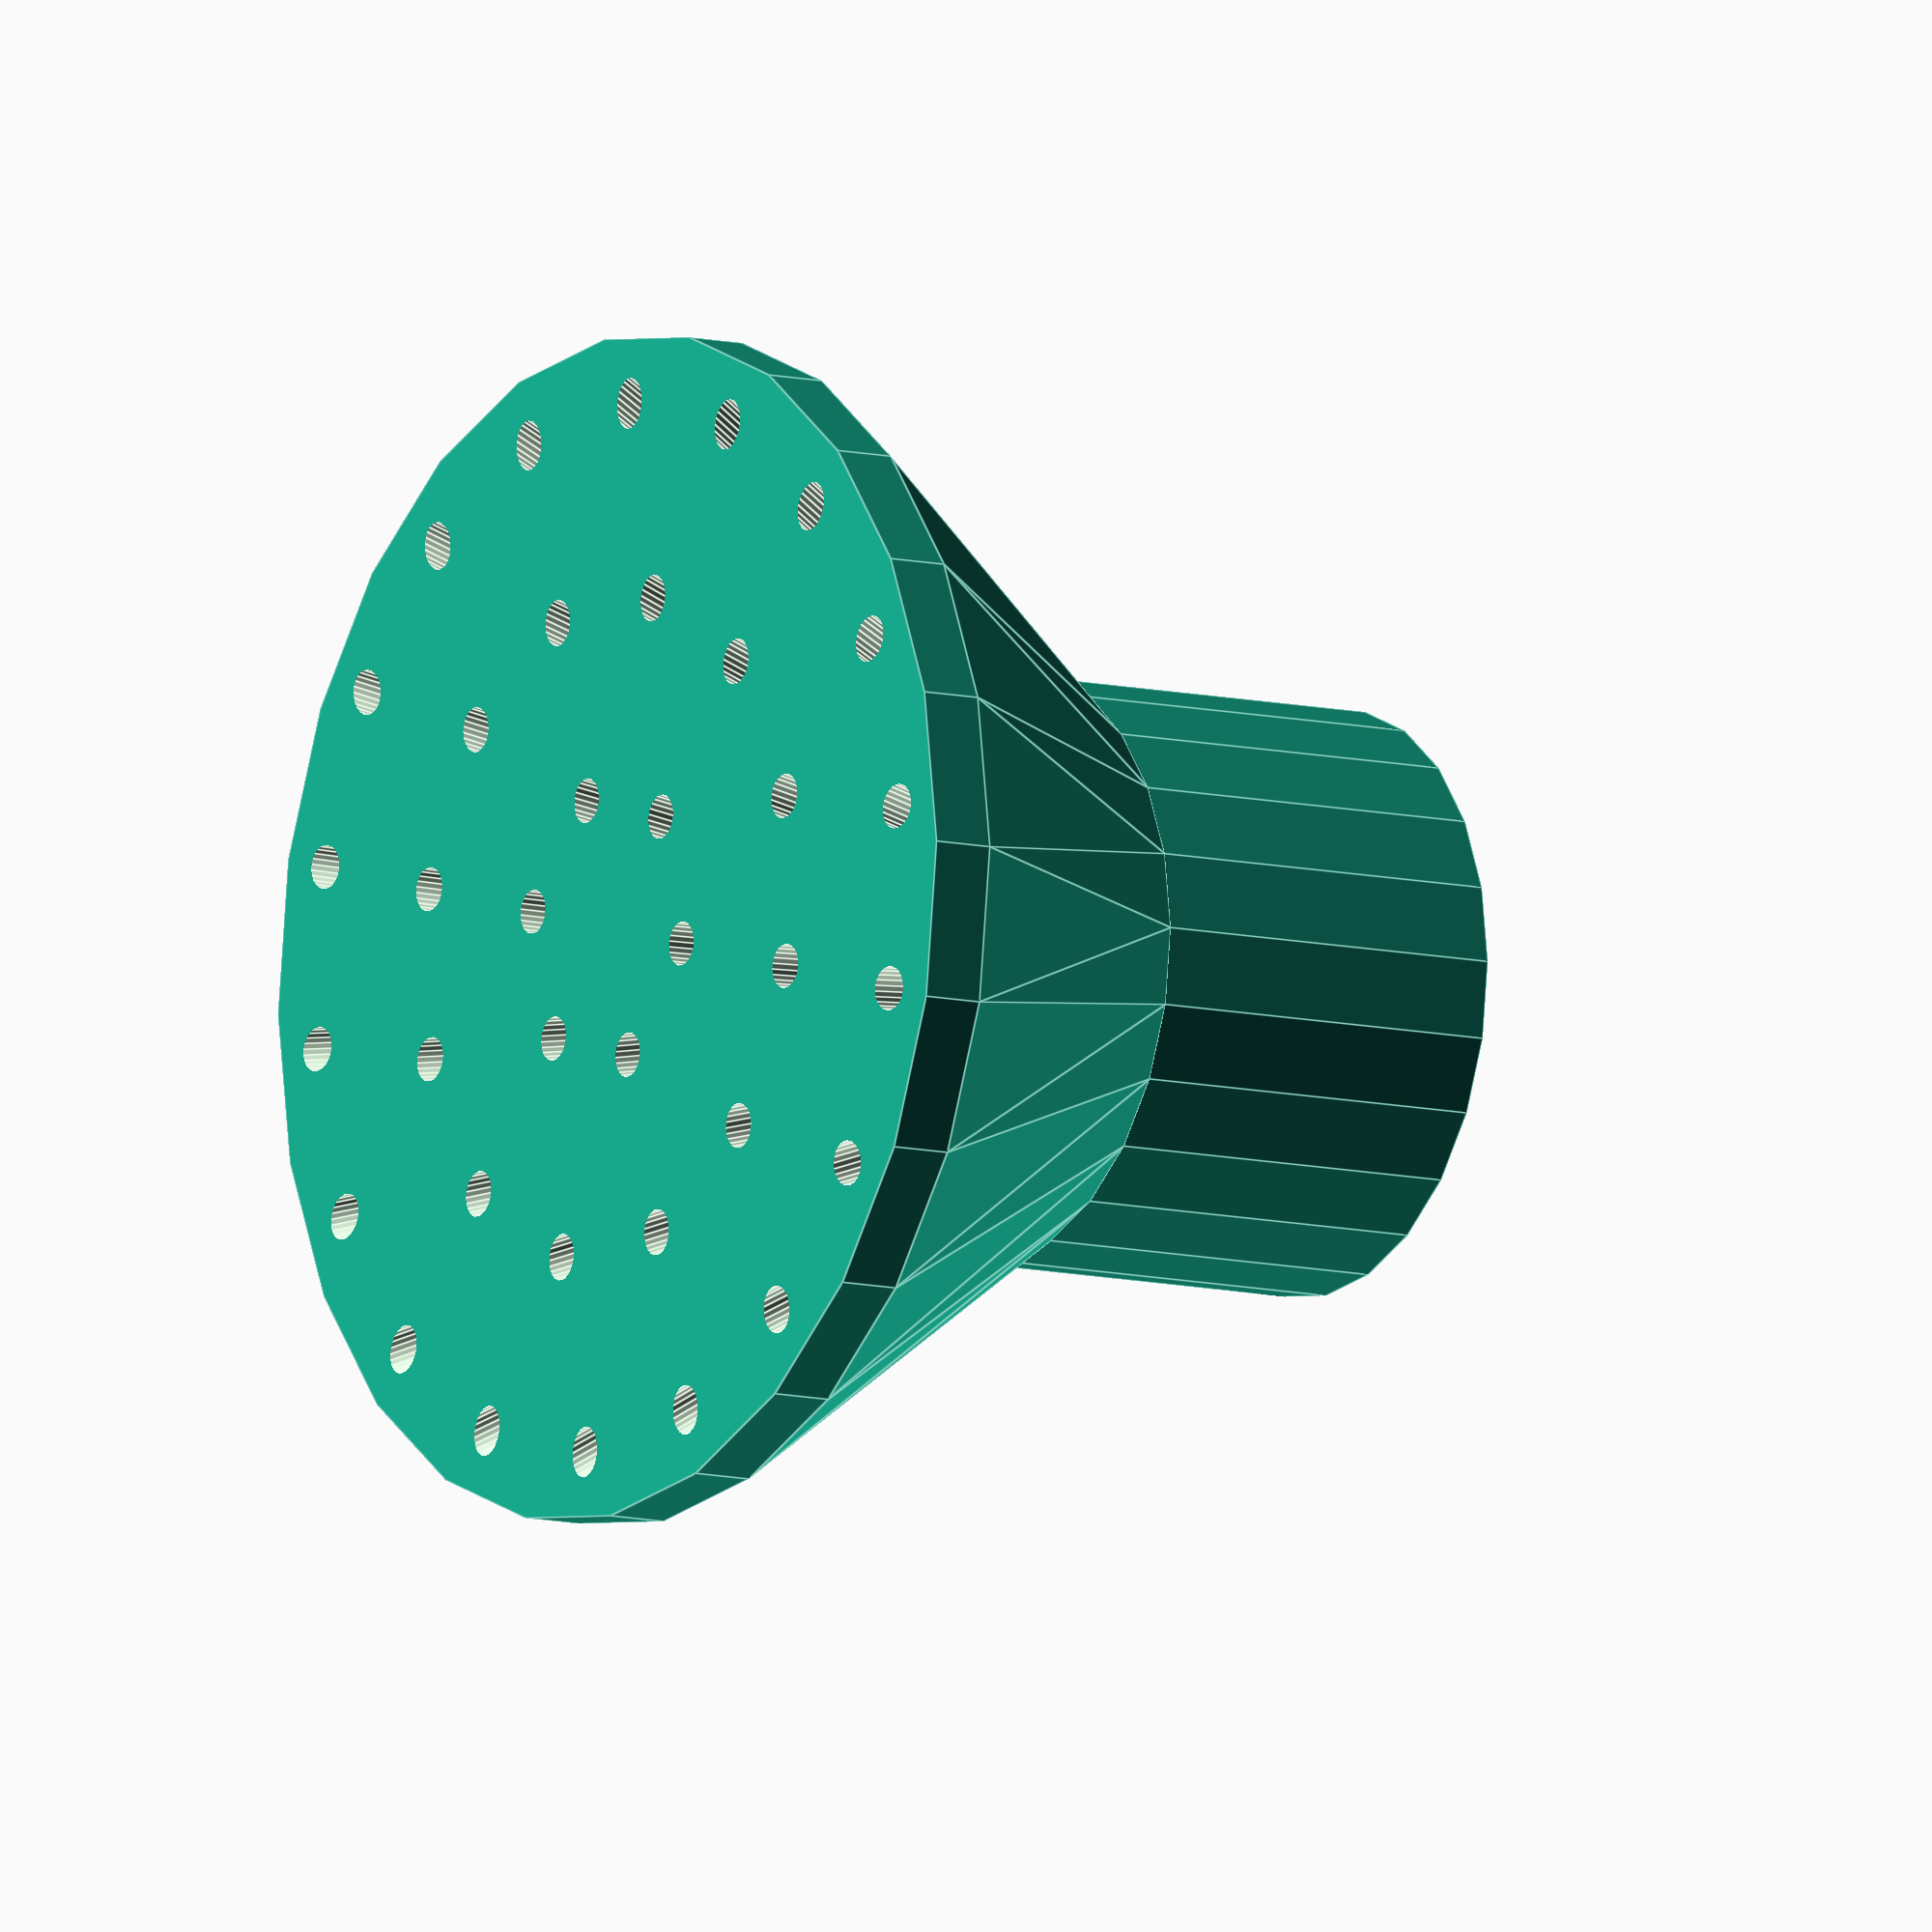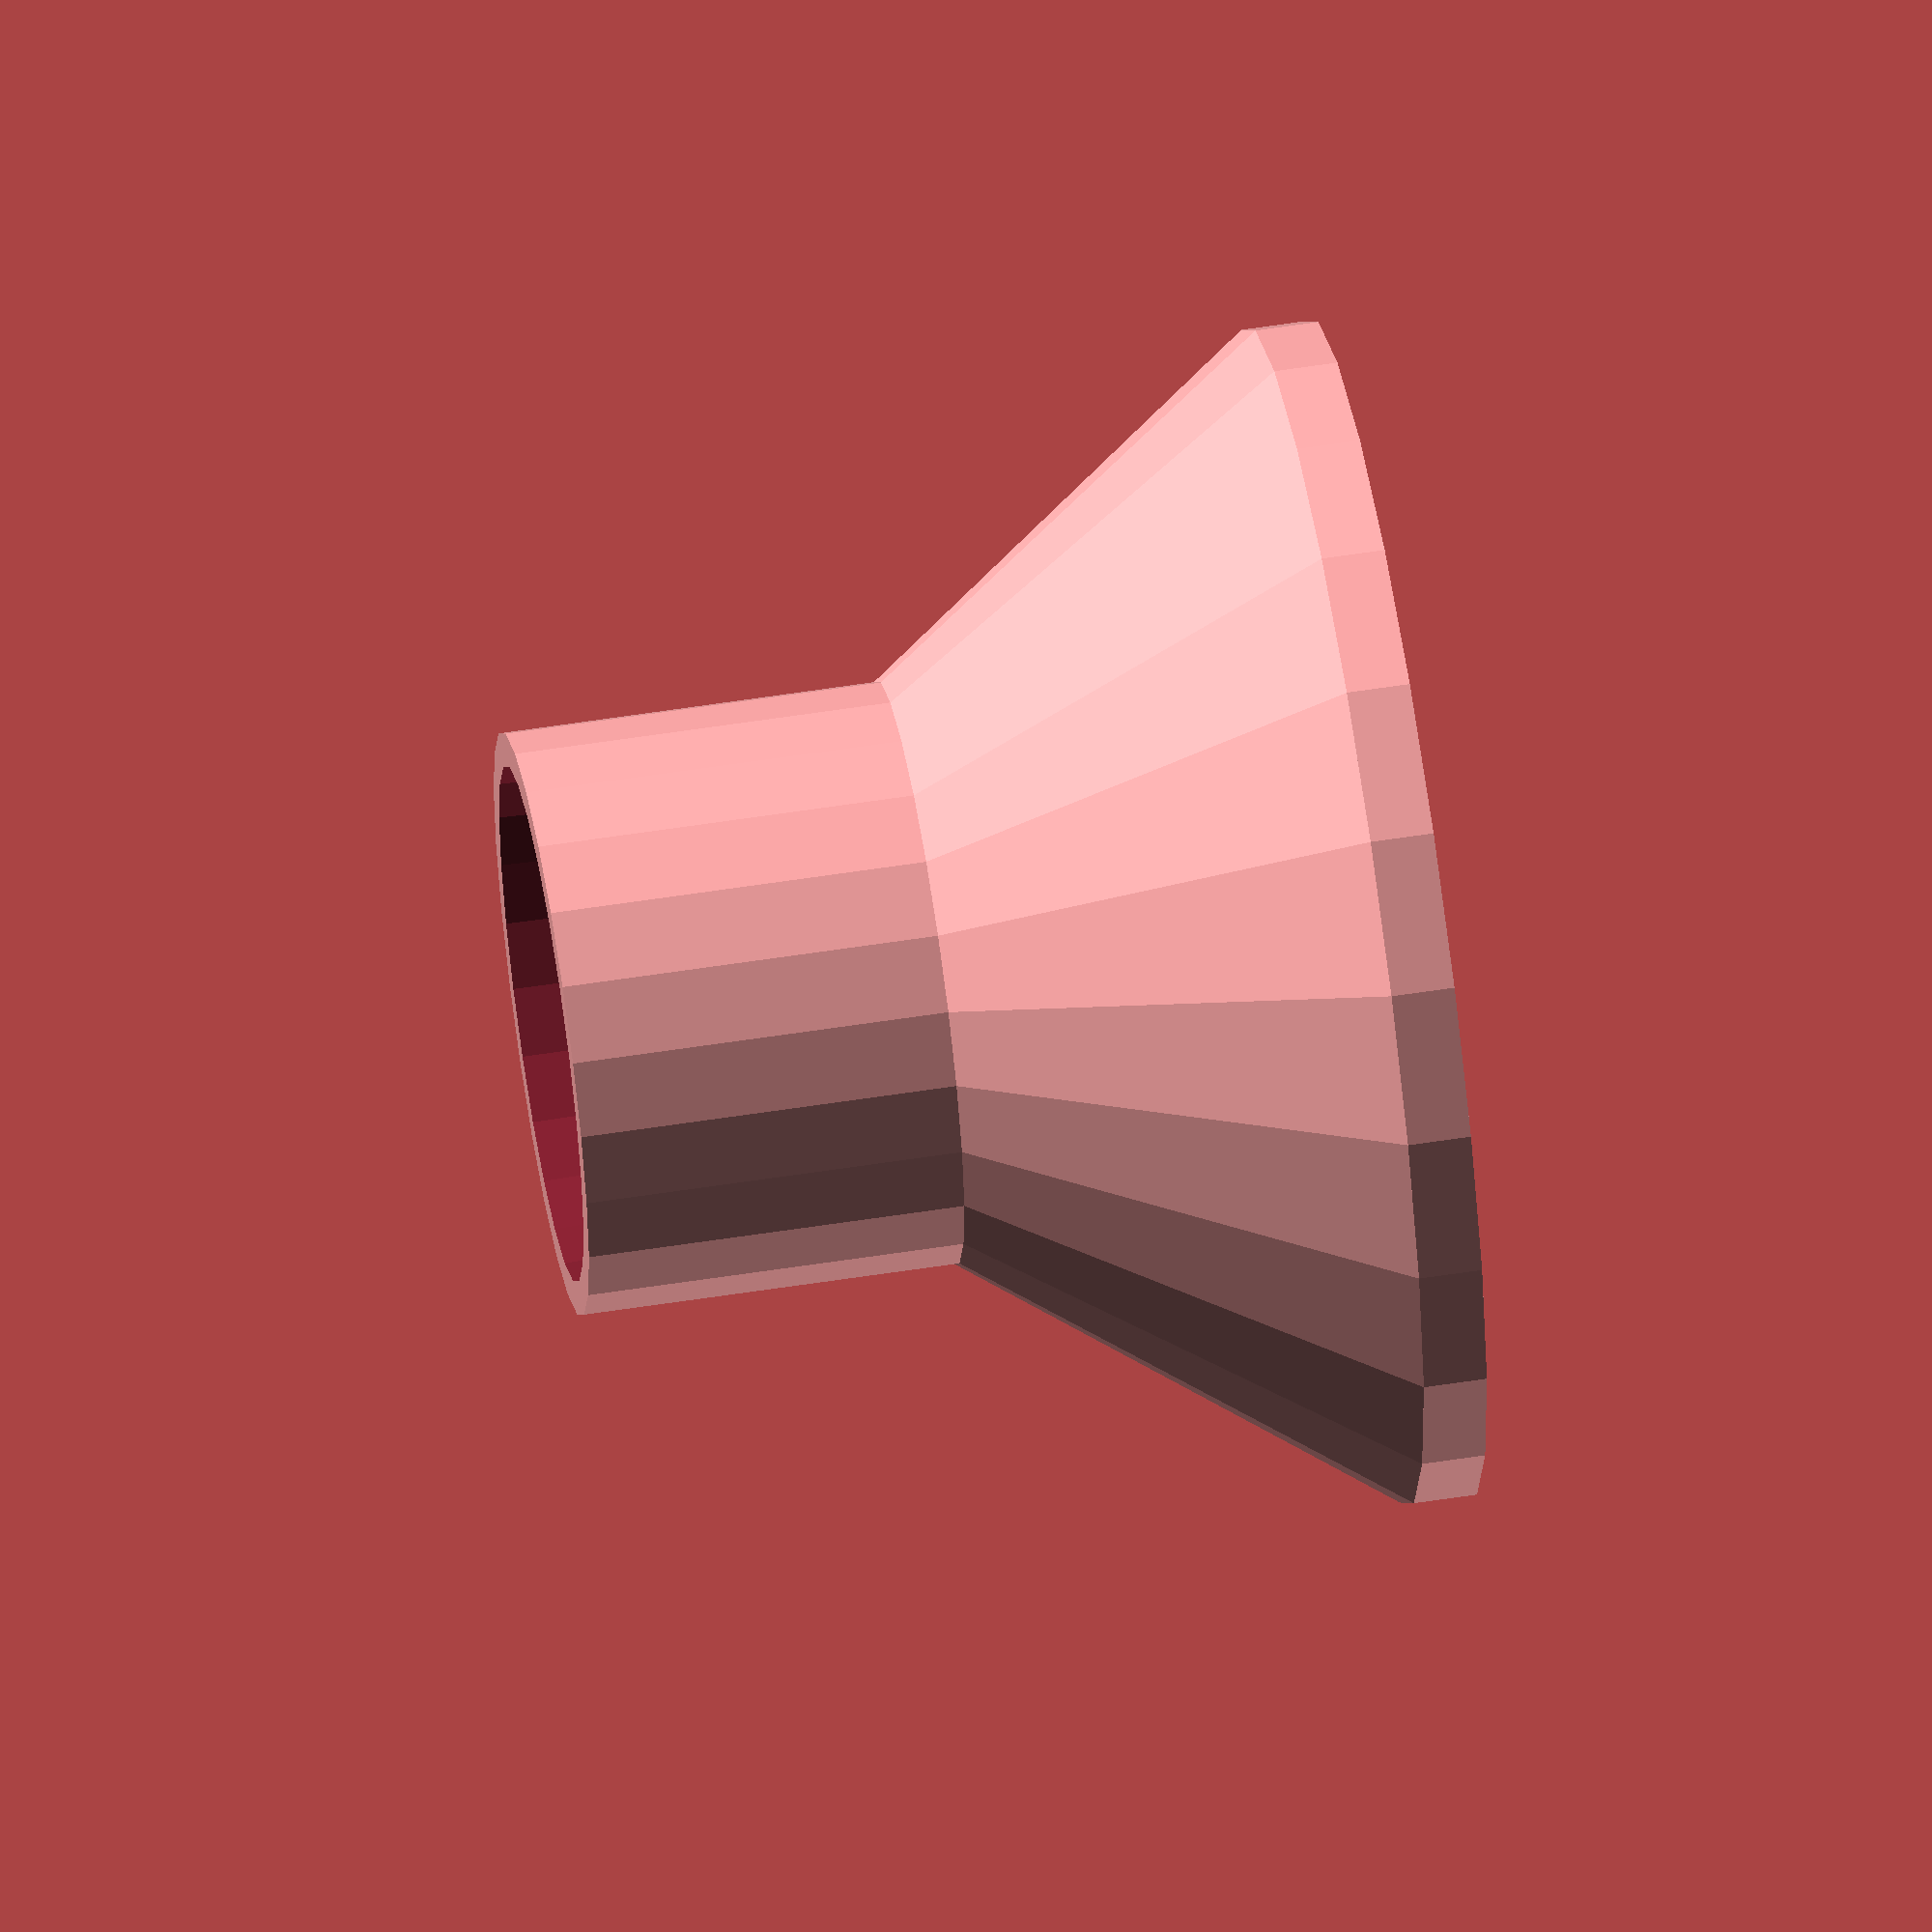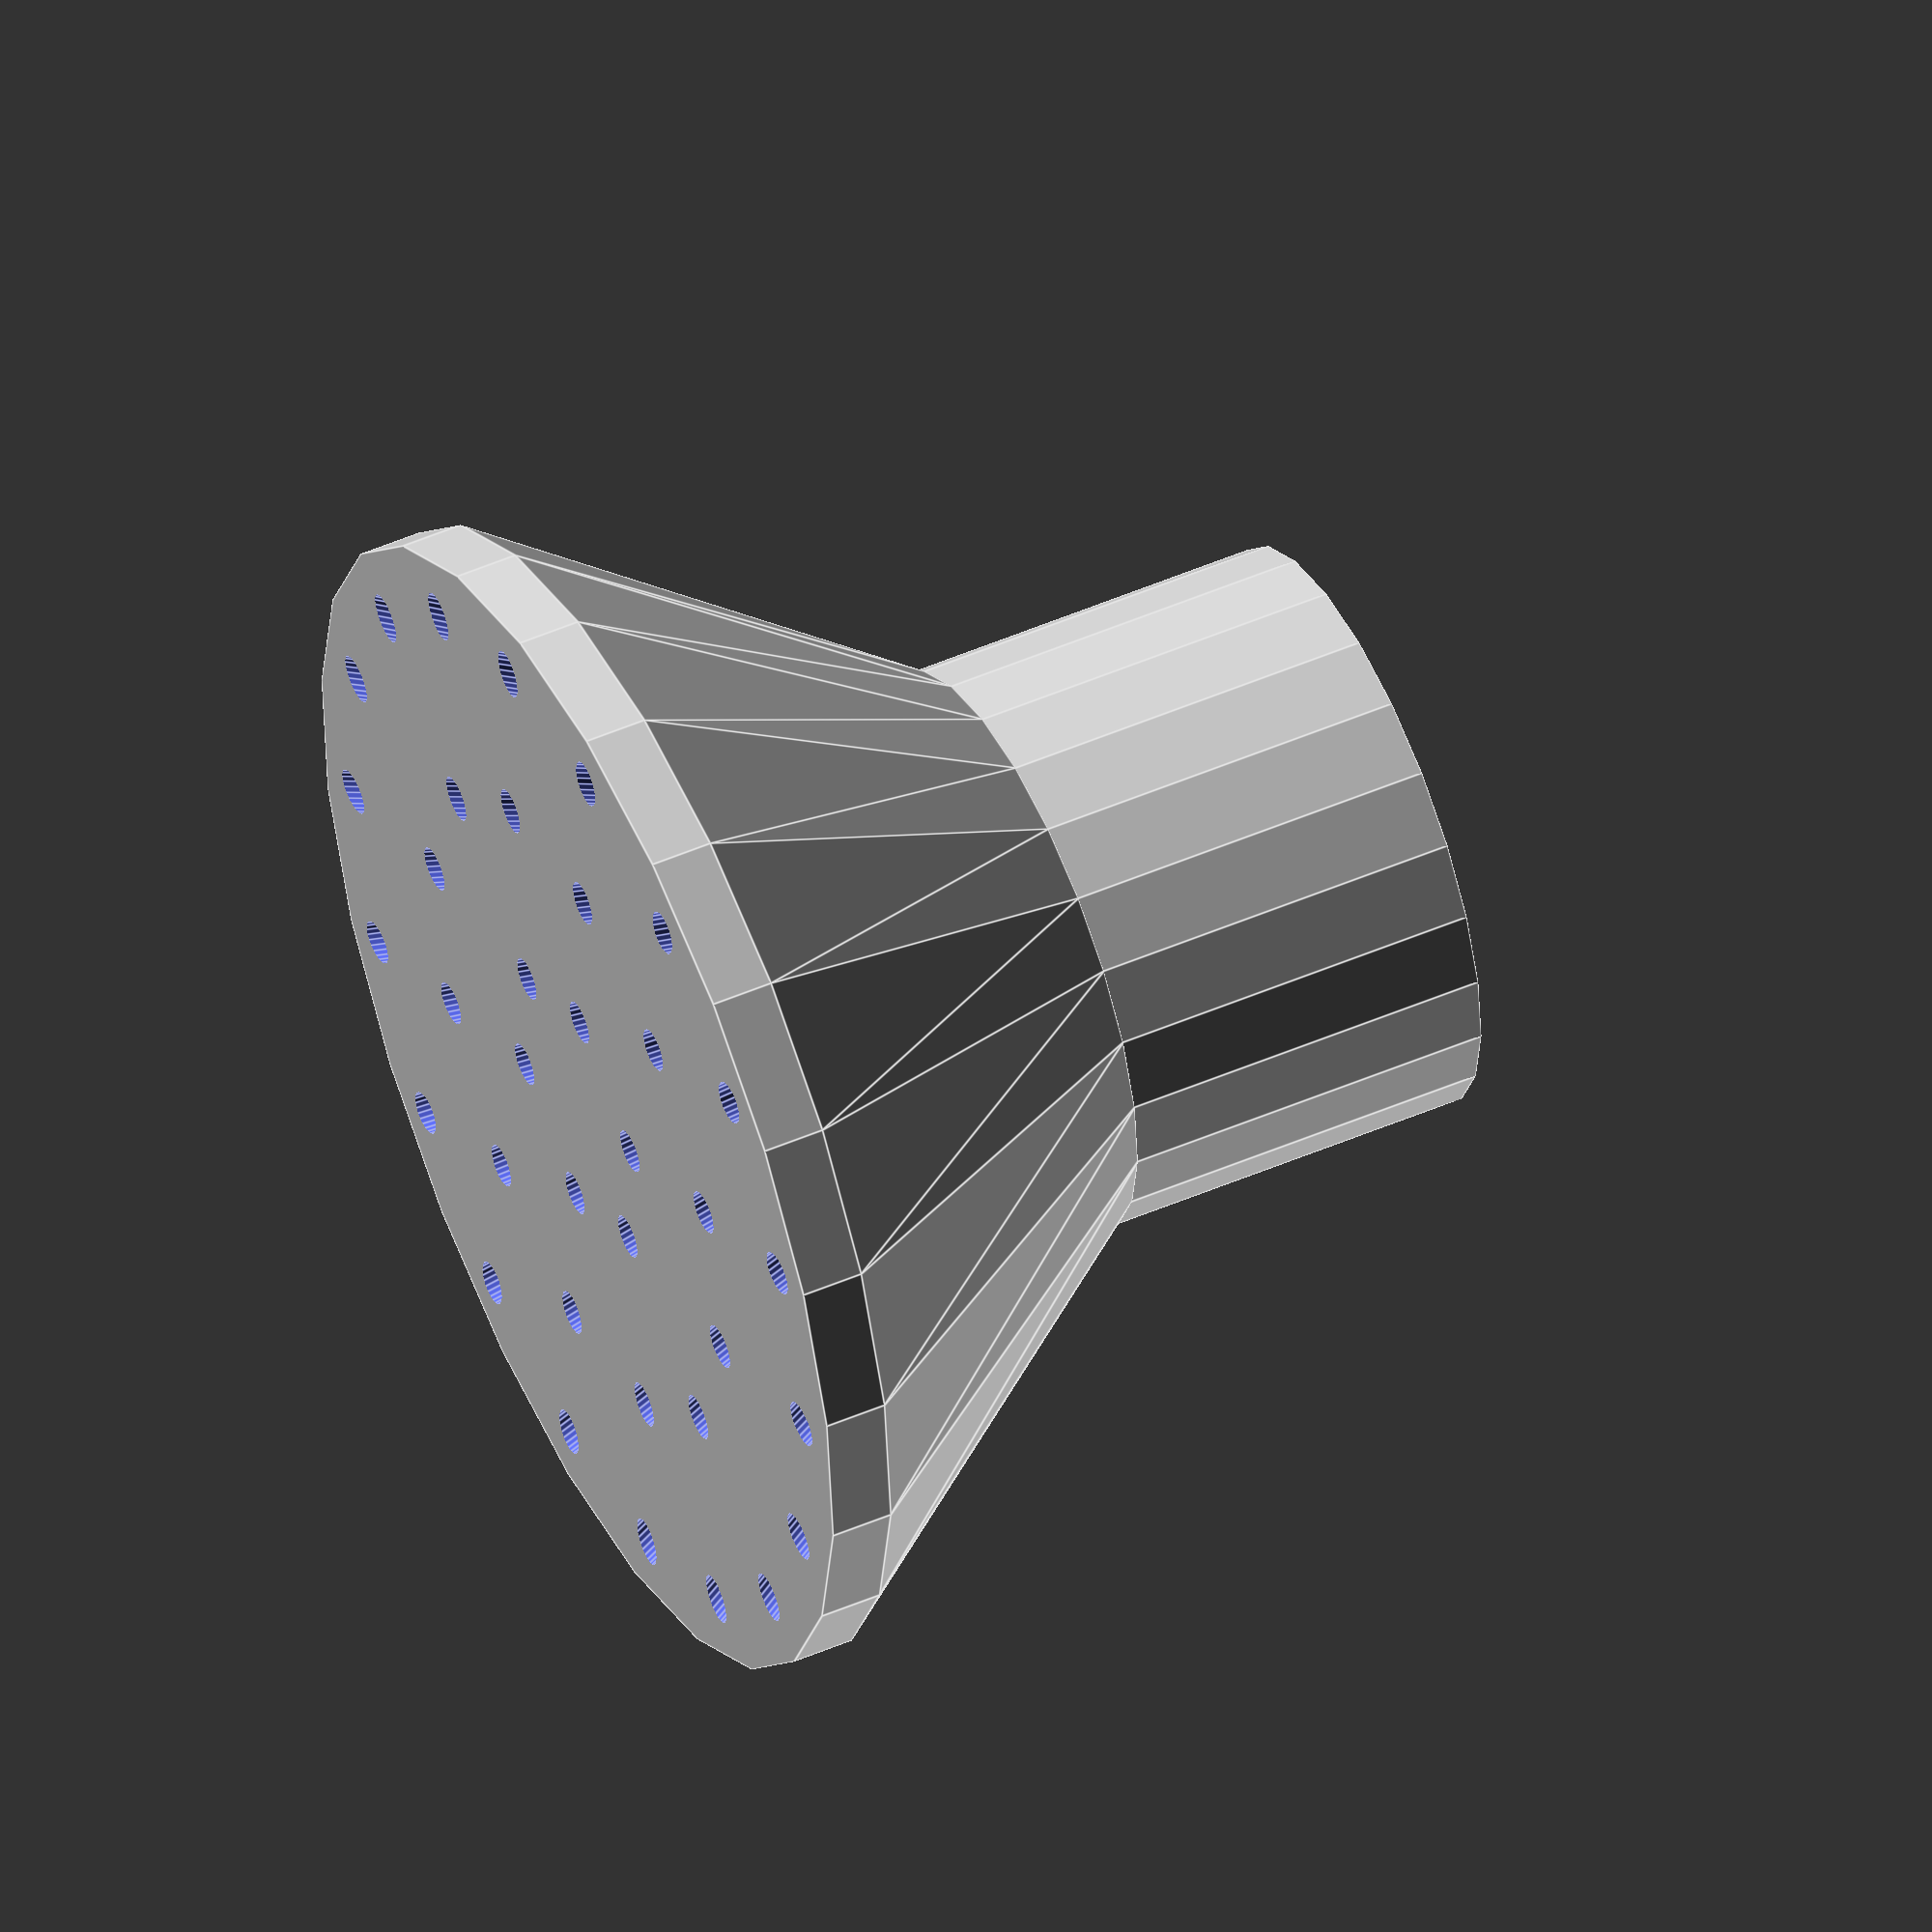
<openscad>
// by MegaSaturnv 2021-06-27

/////////////////////////////
// Customizable Parameters //
/////////////////////////////
/* [Basic] */
WATERING_CAN_SPOUT_DIAMETER = 19;
WATERING_CAN_SPOUT_DIAMETER_TAPERING = 1.0;
WALL_THICKNESS = 2.3;

/* [Advanced] */
WATERING_CAN_SPOUT_LENGTH = 16;

ROSE_LENGTH = 15;
ROSE_DIAMETER = 40.7;

ROSE_HOLES_DIAMETER = 1.6;

ROSE_HOLES_1_QUANTITY = 6;
ROSE_HOLES_2_QUANTITY = 12;
ROSE_HOLES_3_QUANTITY = 18;
ROSE_HOLES_4_QUANTITY = 24;

ROSE_HOLES_1_DISTANCE = 5;
ROSE_HOLES_2_DISTANCE = 12;
ROSE_HOLES_3_DISTANCE = 19;
ROSE_HOLES_4_DISTANCE = 26;

ROSE_HOLES_1_ANGLE = 10;
ROSE_HOLES_2_ANGLE = 20;
ROSE_HOLES_3_ANGLE = 30;
ROSE_HOLES_4_ANGLE = 40;

//Use $fn = 24 if it's a preview. $fn = 96 for the render. Increase 96 to produce a smoother curve.
$fn = $preview ? 24 : 96;

/////////////
// Modules //
/////////////
module roseHoles(diameter, height, quantity, distance, angle) {
	for (i = [1:quantity]) {
		rotate([0, 0, (360/quantity)*i]) translate([distance, 0, 0]) rotate([0, -angle, 0]) translate([0, 0, -WALL_THICKNESS*3]) cylinder(d=diameter, h=WALL_THICKNESS*7);
	}
}

module rose() {
	difference() {
		union() {
			// Rose head
			cylinder(d=ROSE_DIAMETER+WALL_THICKNESS, h=WALL_THICKNESS);

			// Cone
			translate([0, 0, WALL_THICKNESS]) cylinder(d1=ROSE_DIAMETER+WALL_THICKNESS, d2=WATERING_CAN_SPOUT_DIAMETER+WALL_THICKNESS, h=ROSE_LENGTH);

			// Spout fitting
			translate([0, 0, ROSE_LENGTH]) cylinder(d=WATERING_CAN_SPOUT_DIAMETER+WALL_THICKNESS, h=WATERING_CAN_SPOUT_LENGTH);
		}
		// Rose head holes
		translate([0, 0, -0.01]) roseHoles(ROSE_HOLES_DIAMETER, WALL_THICKNESS, ROSE_HOLES_1_QUANTITY, ROSE_HOLES_1_DISTANCE, ROSE_HOLES_1_ANGLE);
		translate([0, 0, -0.01]) roseHoles(ROSE_HOLES_DIAMETER, WALL_THICKNESS, ROSE_HOLES_2_QUANTITY, ROSE_HOLES_2_DISTANCE, ROSE_HOLES_2_ANGLE);
		translate([0, 0, -0.01]) roseHoles(ROSE_HOLES_DIAMETER, WALL_THICKNESS, ROSE_HOLES_3_QUANTITY, ROSE_HOLES_3_DISTANCE, ROSE_HOLES_3_ANGLE);
		//translate([0, 0, -0.01]) roseHoles(ROSE_HOLES_DIAMETER, WALL_THICKNESS, ROSE_HOLES_4_QUANTITY, ROSE_HOLES_4_DISTANCE, ROSE_HOLES_4_ANGLE);
		
		// Cone
		translate([0, 0, WALL_THICKNESS-0.01]) cylinder(d1=ROSE_DIAMETER-WATERING_CAN_SPOUT_DIAMETER_TAPERING, d2=WATERING_CAN_SPOUT_DIAMETER-WATERING_CAN_SPOUT_DIAMETER_TAPERING, h=ROSE_LENGTH+0.02);

		// Spout fitting
		translate([0, 0, WALL_THICKNESS+ROSE_LENGTH-0.01]) cylinder(d1=WATERING_CAN_SPOUT_DIAMETER-WATERING_CAN_SPOUT_DIAMETER_TAPERING, d2=WATERING_CAN_SPOUT_DIAMETER, h=WATERING_CAN_SPOUT_LENGTH+0.02);
	}
}

////////////////
// Main Model //
////////////////
rose();
</openscad>
<views>
elev=9.3 azim=165.6 roll=236.5 proj=o view=edges
elev=303.4 azim=176.5 roll=80.7 proj=o view=solid
elev=309.8 azim=87.9 roll=244.6 proj=o view=edges
</views>
